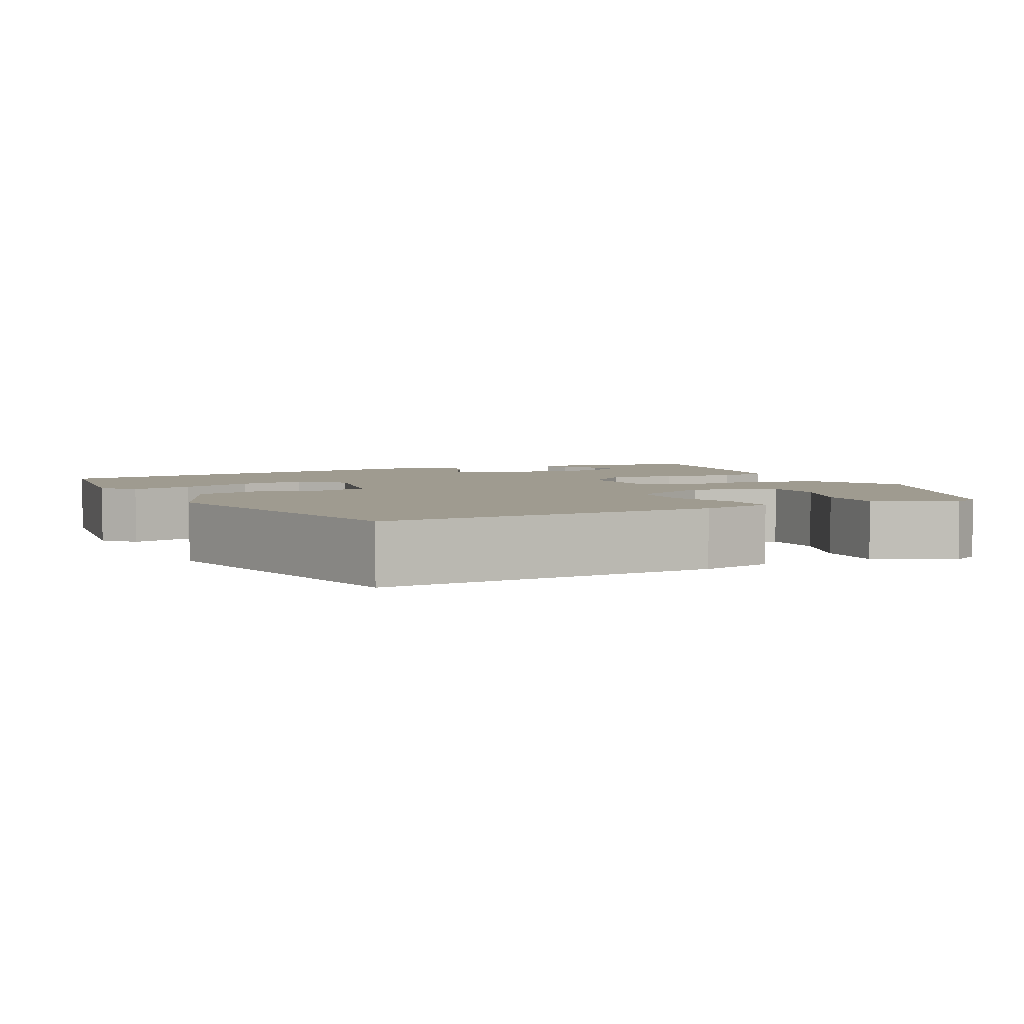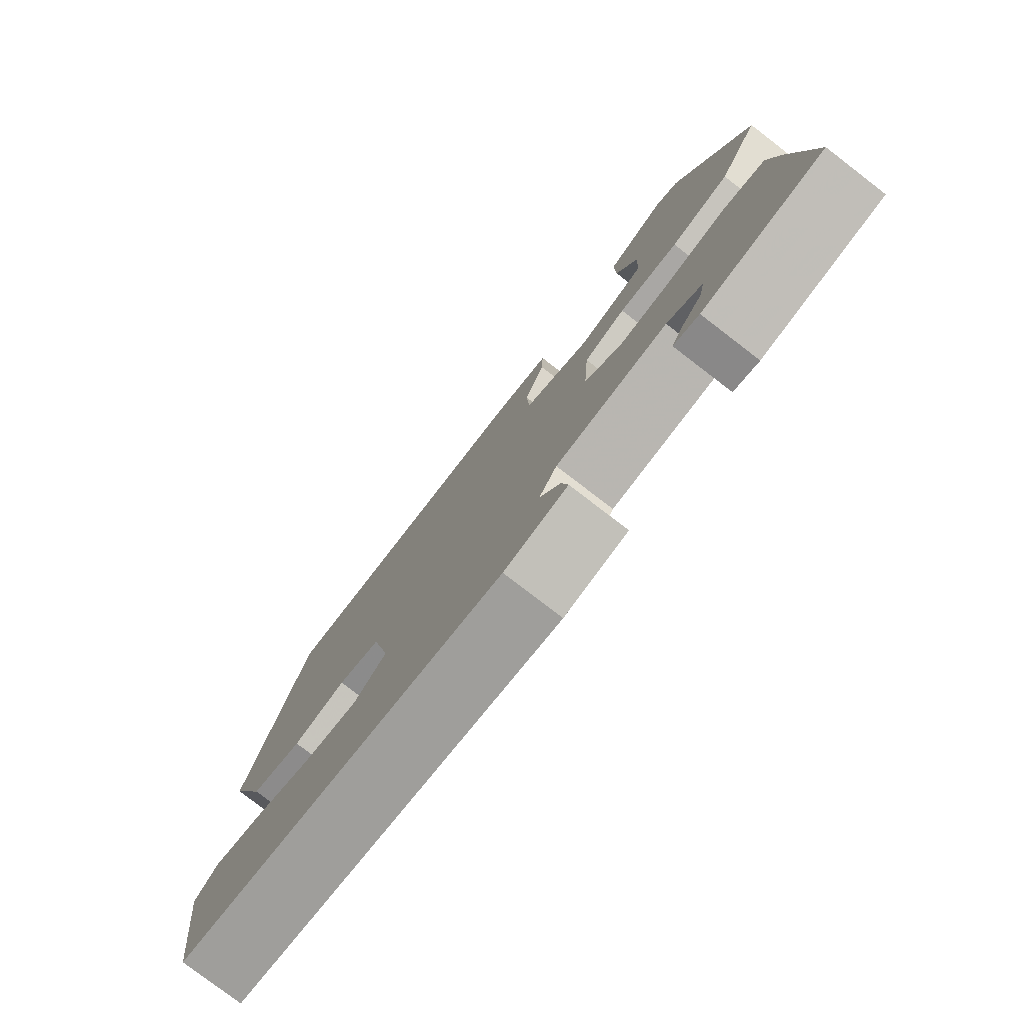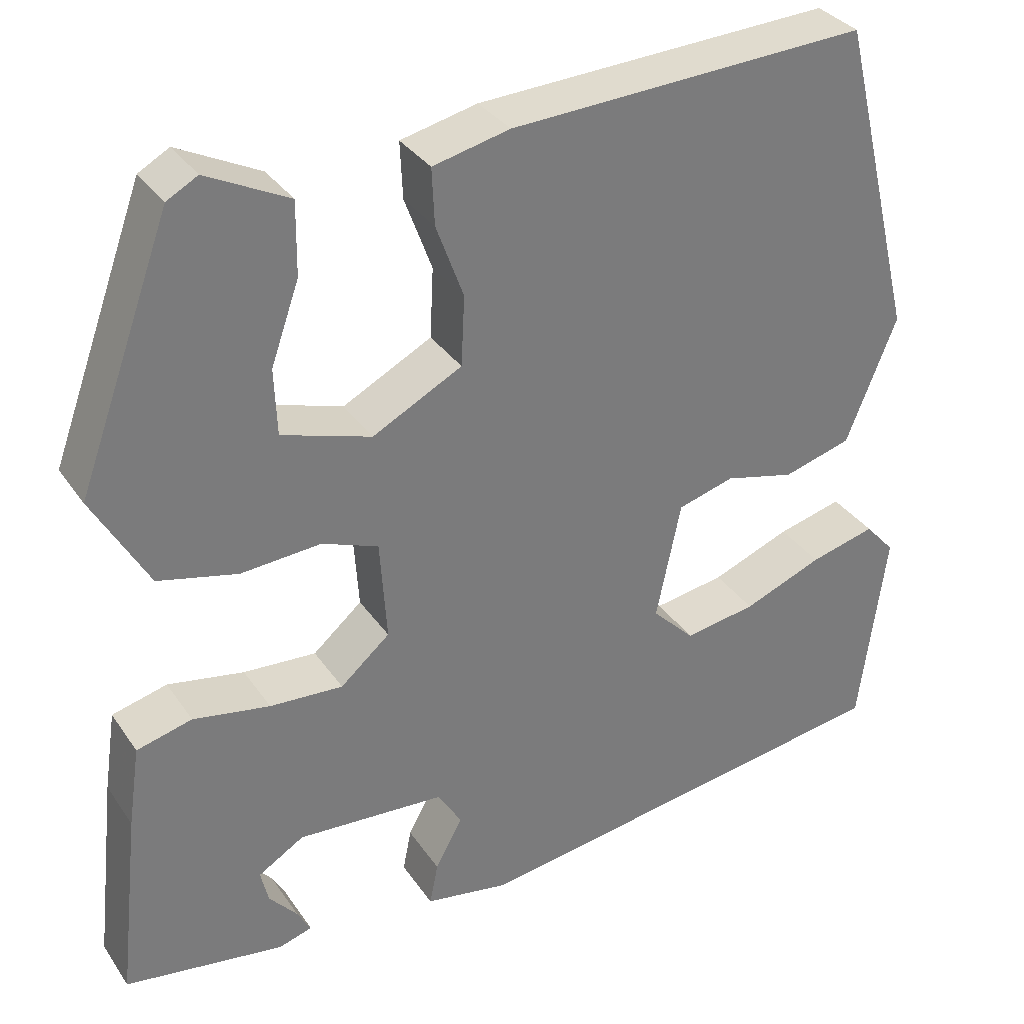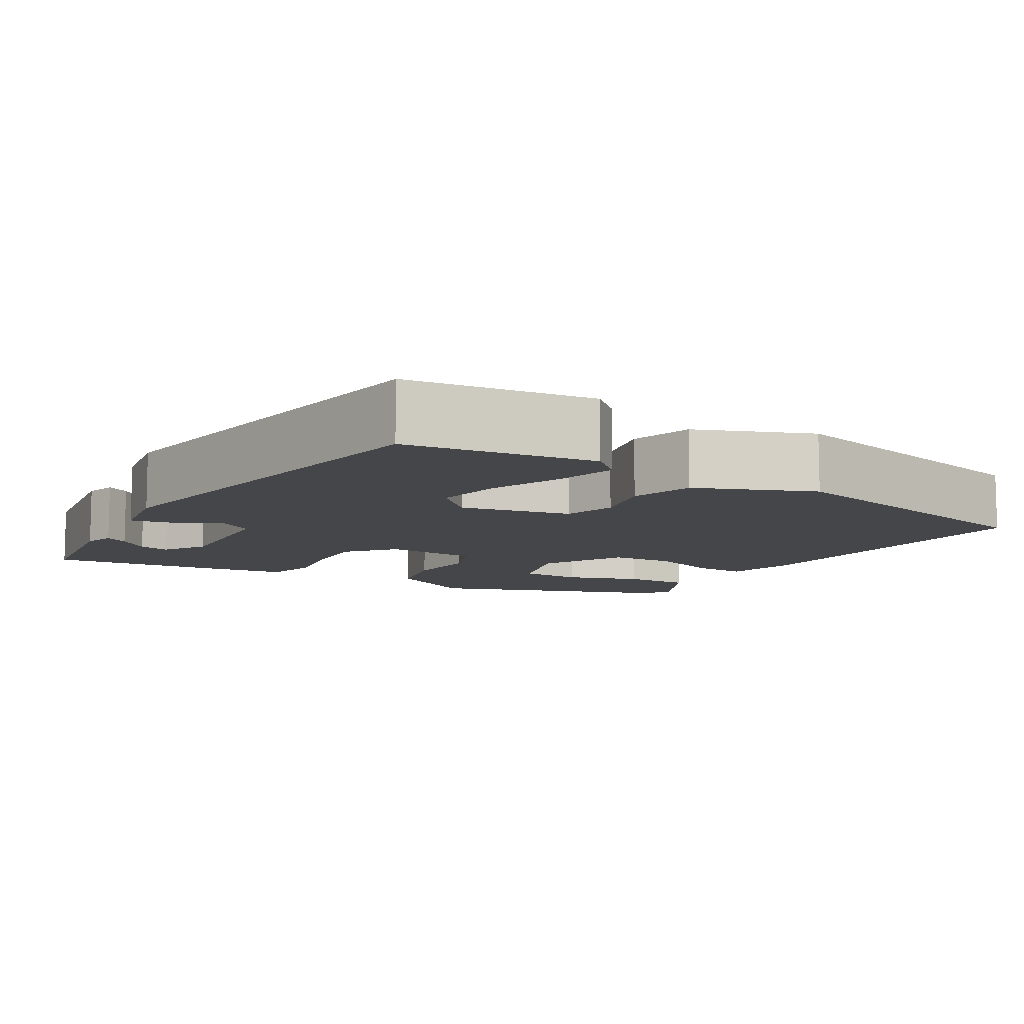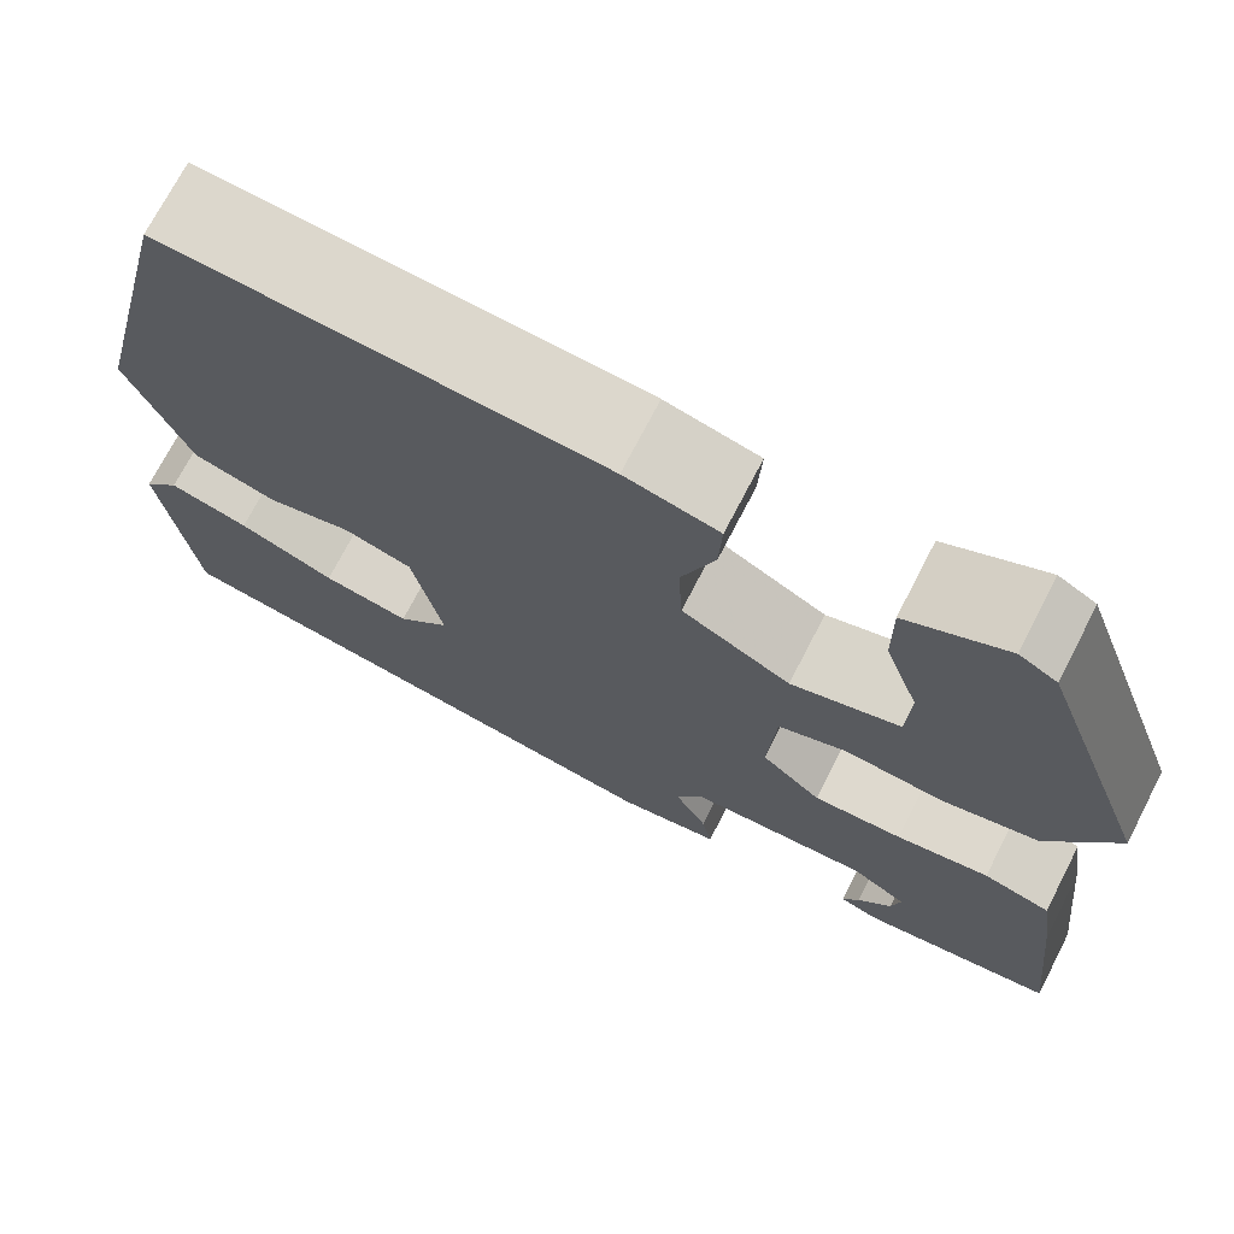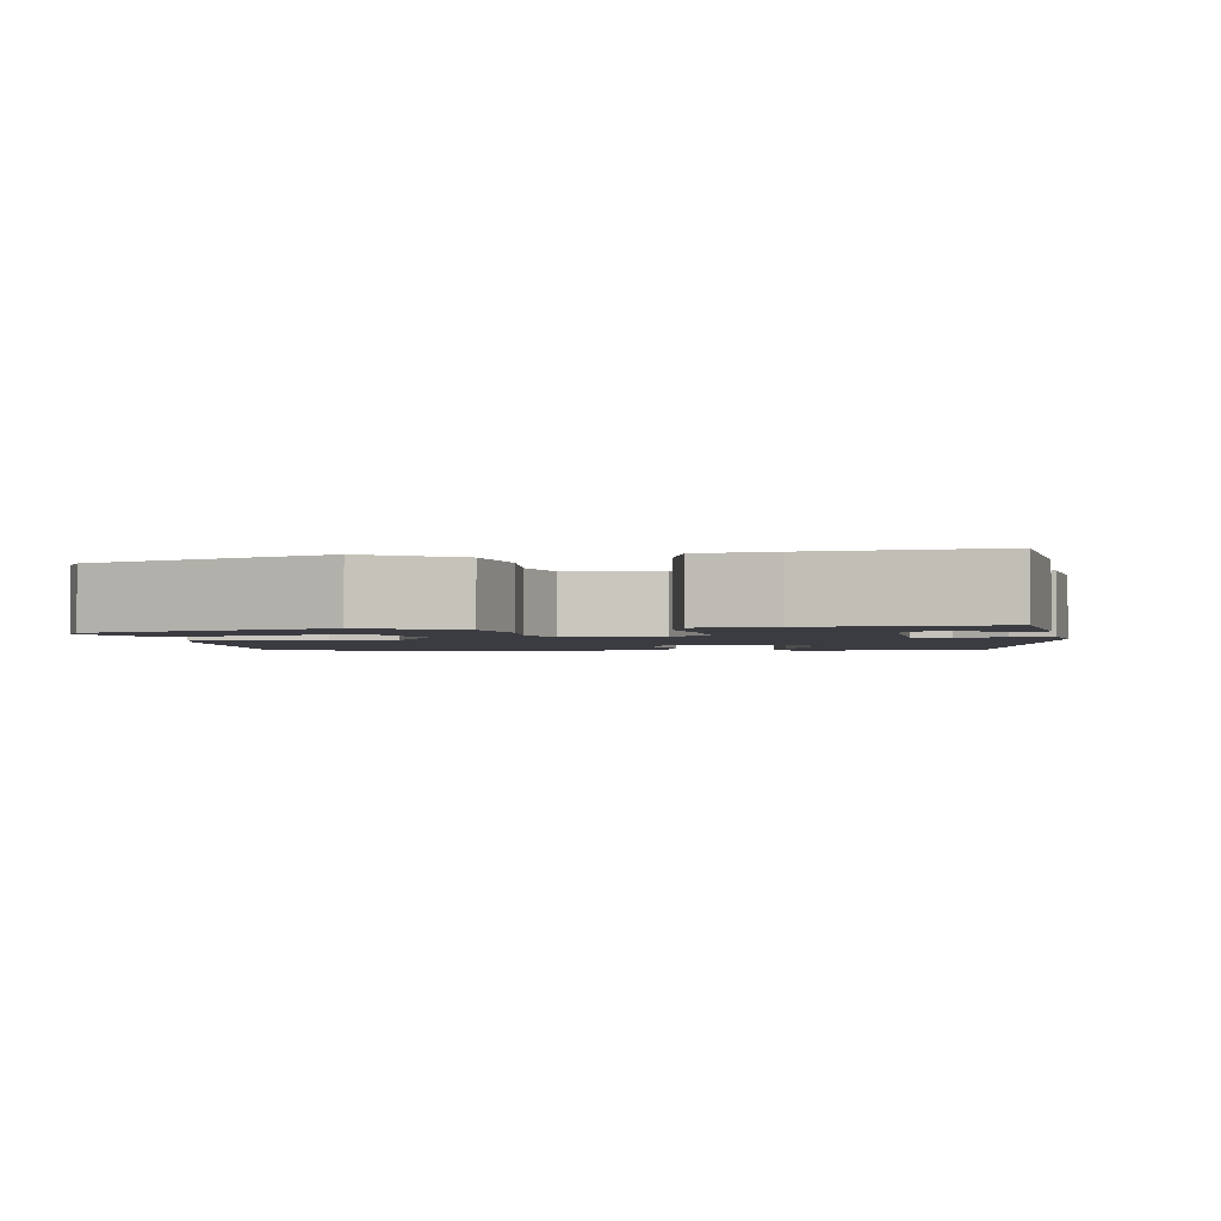
<metadata>
{"format":"obj","ext":"obj","renderer":"f3d","projection":"perspective","resolution":1024,"background":"white","views":[{"elev":4.1,"azim":-25.4,"up":"+Y"},{"elev":-78.6,"azim":52.5,"up":"+Z"},{"elev":33.2,"azim":151.0,"up":"+Z"},{"elev":-9.6,"azim":-121.0,"up":"+Y"},{"elev":72.1,"azim":27.3,"up":"+Z"},{"elev":-2.2,"azim":97.4,"up":"+Y"}]}
</metadata>
<code>
v -0.399 0.07 0.52
v 0.02 0.07 0.499
v 0.11 0.07 0.478
v 0.107 0.07 0.412
v 0.075 0.07 0.325
v 0.079 0.07 0.243
v 0.184 0.07 0.188
v 0.289 0.07 0.221
v 0.292 0.07 0.299
v 0.259 0.07 0.393
v 0.258 0.07 0.478
v 0.354 0.07 0.526
v 0.39 0.07 0.506
v 0.5 0.07 0.205
v 0.435 0.07 0.09
v 0.342 0.07 0.068
v 0.248 0.07 0.075
v 0.182 0.07 0.05
v 0.174 0.07 -0.069
v 0.232 0.07 -0.119
v 0.318 0.07 -0.114
v 0.408 0.07 -0.098
v 0.473 0.07 -0.115
v 0.487 0.07 -0.21
v 0.512 0.07 -0.434
v 0.325 0.07 -0.462
v 0.286 0.07 -0.45
v 0.302 0.07 -0.421
v 0.335 0.07 -0.383
v 0.344 0.07 -0.344
v 0.29 0.07 -0.311
v 0.116 0.07 -0.322
v 0.088 0.07 -0.368
v 0.12 0.07 -0.427
v 0.13 0.07 -0.477
v 0.031 0.07 -0.494
v -0.482 0.07 -0.416
v -0.513 0.07 -0.179
v -0.478 0.07 -0.14
v -0.401 0.07 -0.16
v -0.308 0.07 -0.197
v -0.224 0.07 -0.211
v -0.174 0.07 -0.161
v -0.203 0.07 -0.022
v -0.269 0.07 -0.003
v -0.351 0.07 -0.023
v -0.431 0.07 0
v -0.49 0.07 0.147
v -0.399 0 0.52
v 0.02 0 0.499
v 0.11 0 0.478
v 0.107 0 0.412
v 0.075 0 0.325
v 0.079 0 0.243
v 0.184 0 0.188
v 0.289 0 0.221
v 0.292 0 0.299
v 0.259 0 0.393
v 0.258 0 0.478
v 0.354 0 0.526
v 0.39 0 0.506
v 0.5 0 0.205
v 0.435 0 0.09
v 0.342 0 0.068
v 0.248 0 0.075
v 0.182 0 0.05
v 0.174 0 -0.069
v 0.232 0 -0.119
v 0.318 0 -0.114
v 0.408 0 -0.098
v 0.473 0 -0.115
v 0.487 0 -0.21
v 0.512 0 -0.434
v 0.325 0 -0.462
v 0.286 0 -0.45
v 0.302 0 -0.421
v 0.335 0 -0.383
v 0.344 0 -0.344
v 0.29 0 -0.311
v 0.116 0 -0.322
v 0.088 0 -0.368
v 0.12 0 -0.427
v 0.13 0 -0.477
v 0.031 0 -0.494
v -0.482 0 -0.416
v -0.513 0 -0.179
v -0.478 0 -0.14
v -0.401 0 -0.16
v -0.308 0 -0.197
v -0.224 0 -0.211
v -0.174 0 -0.161
v -0.203 0 -0.022
v -0.269 0 -0.003
v -0.351 0 -0.023
v -0.431 0 0
v -0.49 0 0.147
f 45 46 47 48
f 44 45 48 1
f 38 39 40 41
f 38 41 42
f 37 38 42
f 36 37 42
f 33 34 35 36
f 33 36 42 43
f 26 27 28 29
f 26 29 30
f 25 26 30
f 24 25 30 31
f 21 22 23 24
f 20 21 24 31
f 14 15 16 17
f 14 17 18
f 9 10 11 12
f 8 9 12 13
f 2 3 4 5
f 44 1 2 5
f 44 5 6
f 32 33 43 44
f 32 44 6 7
f 19 20 31 32
f 18 19 32 7
f 14 18 7 8
f 8 13 14
f 96 95 94 93
f 49 96 93 92
f 89 88 87 86
f 90 89 86
f 90 86 85
f 90 85 84
f 84 83 82 81
f 91 90 84 81
f 77 76 75 74
f 78 77 74
f 78 74 73
f 79 78 73 72
f 72 71 70 69
f 79 72 69 68
f 65 64 63 62
f 66 65 62
f 60 59 58 57
f 61 60 57 56
f 53 52 51 50
f 53 50 49 92
f 54 53 92
f 92 91 81 80
f 55 54 92 80
f 80 79 68 67
f 55 80 67 66
f 56 55 66 62
f 62 61 56
f 1 49 50 2
f 2 50 51 3
f 3 51 52 4
f 4 52 53 5
f 5 53 54 6
f 6 54 55 7
f 7 55 56 8
f 8 56 57 9
f 9 57 58 10
f 10 58 59 11
f 11 59 60 12
f 12 60 61 13
f 13 61 62 14
f 14 62 63 15
f 15 63 64 16
f 16 64 65 17
f 17 65 66 18
f 18 66 67 19
f 19 67 68 20
f 20 68 69 21
f 21 69 70 22
f 22 70 71 23
f 23 71 72 24
f 24 72 73 25
f 25 73 74 26
f 26 74 75 27
f 27 75 76 28
f 28 76 77 29
f 29 77 78 30
f 30 78 79 31
f 31 79 80 32
f 32 80 81 33
f 33 81 82 34
f 34 82 83 35
f 35 83 84 36
f 36 84 85 37
f 37 85 86 38
f 38 86 87 39
f 39 87 88 40
f 40 88 89 41
f 41 89 90 42
f 42 90 91 43
f 43 91 92 44
f 44 92 93 45
f 45 93 94 46
f 46 94 95 47
f 47 95 96 48
f 48 96 49 1

</code>
